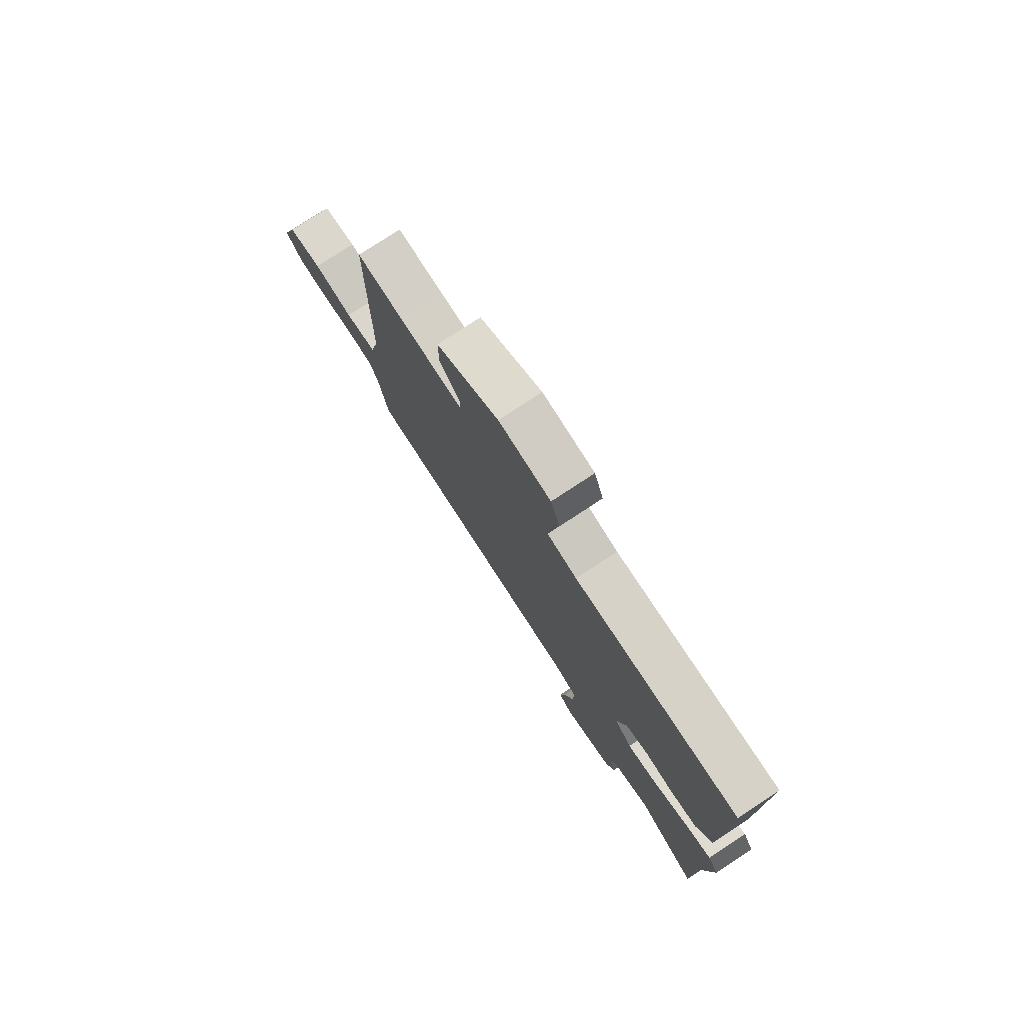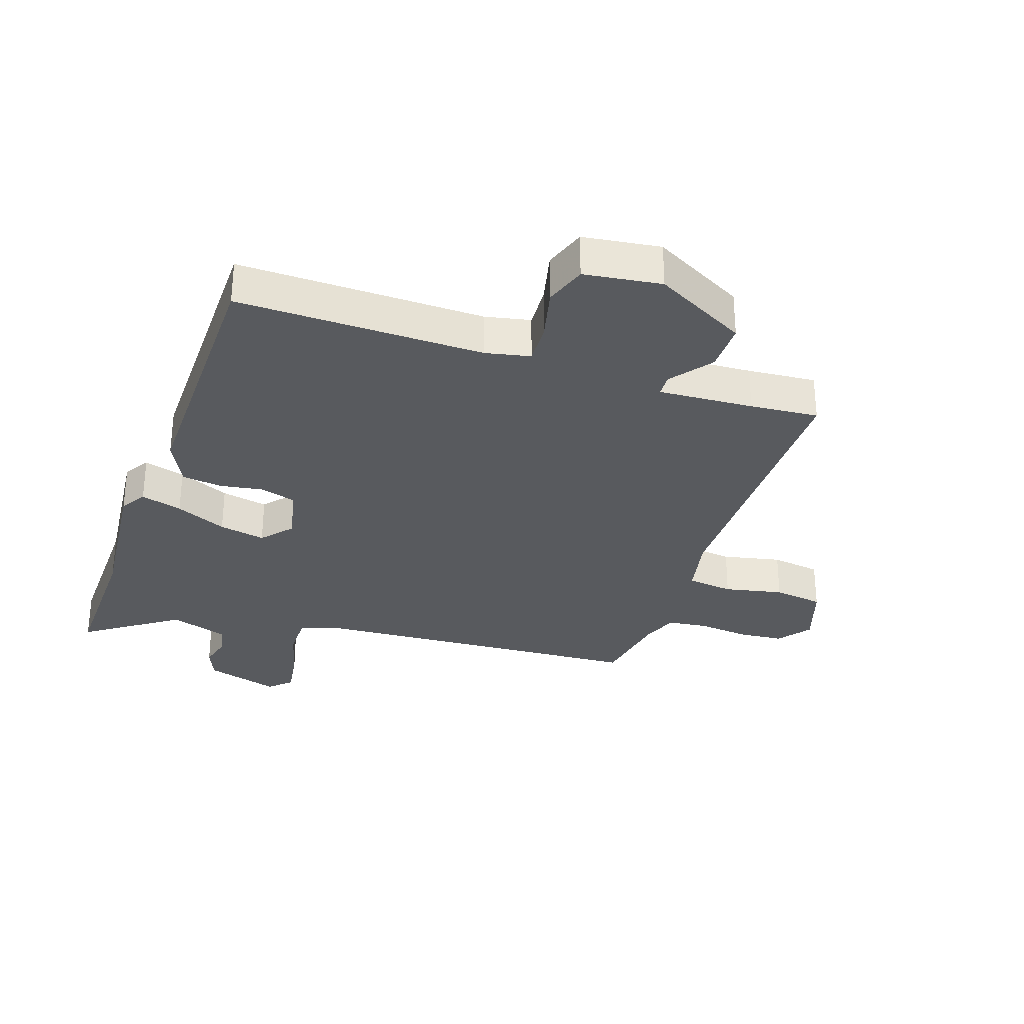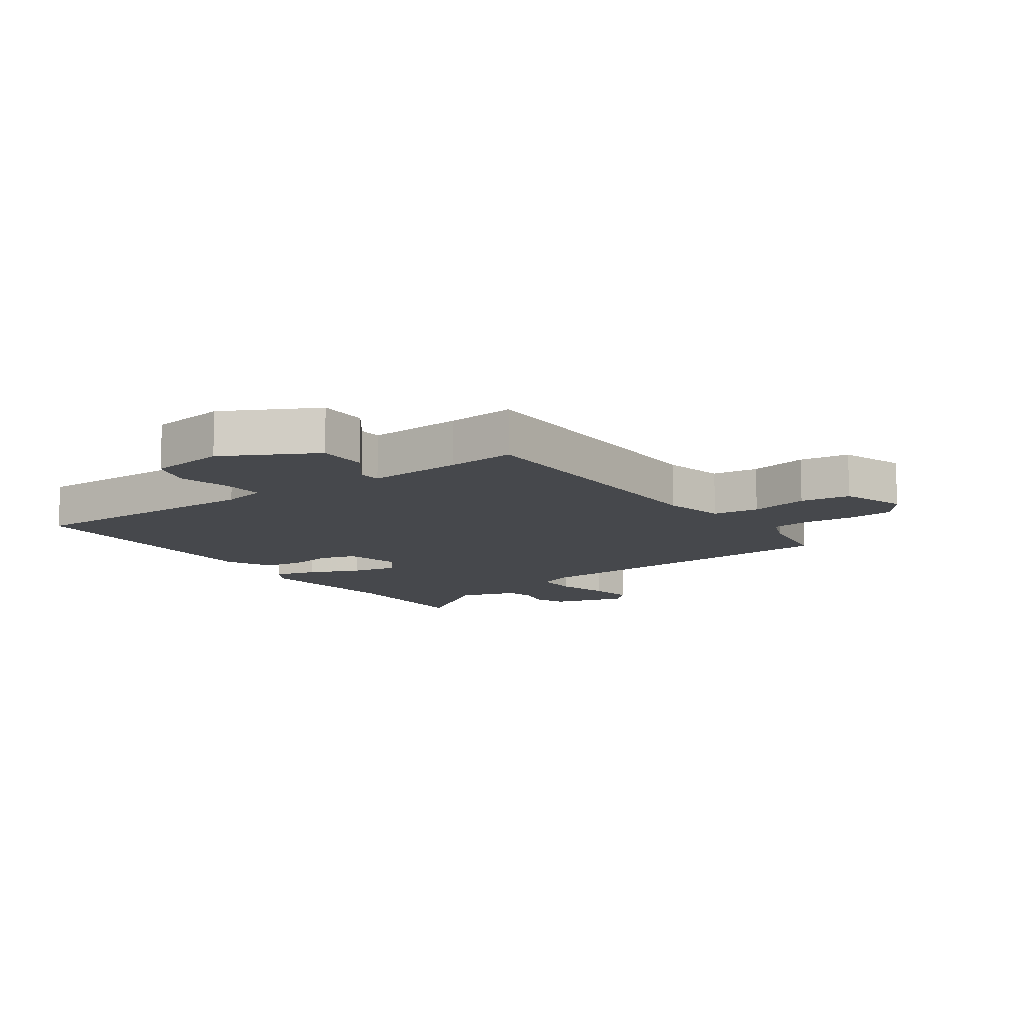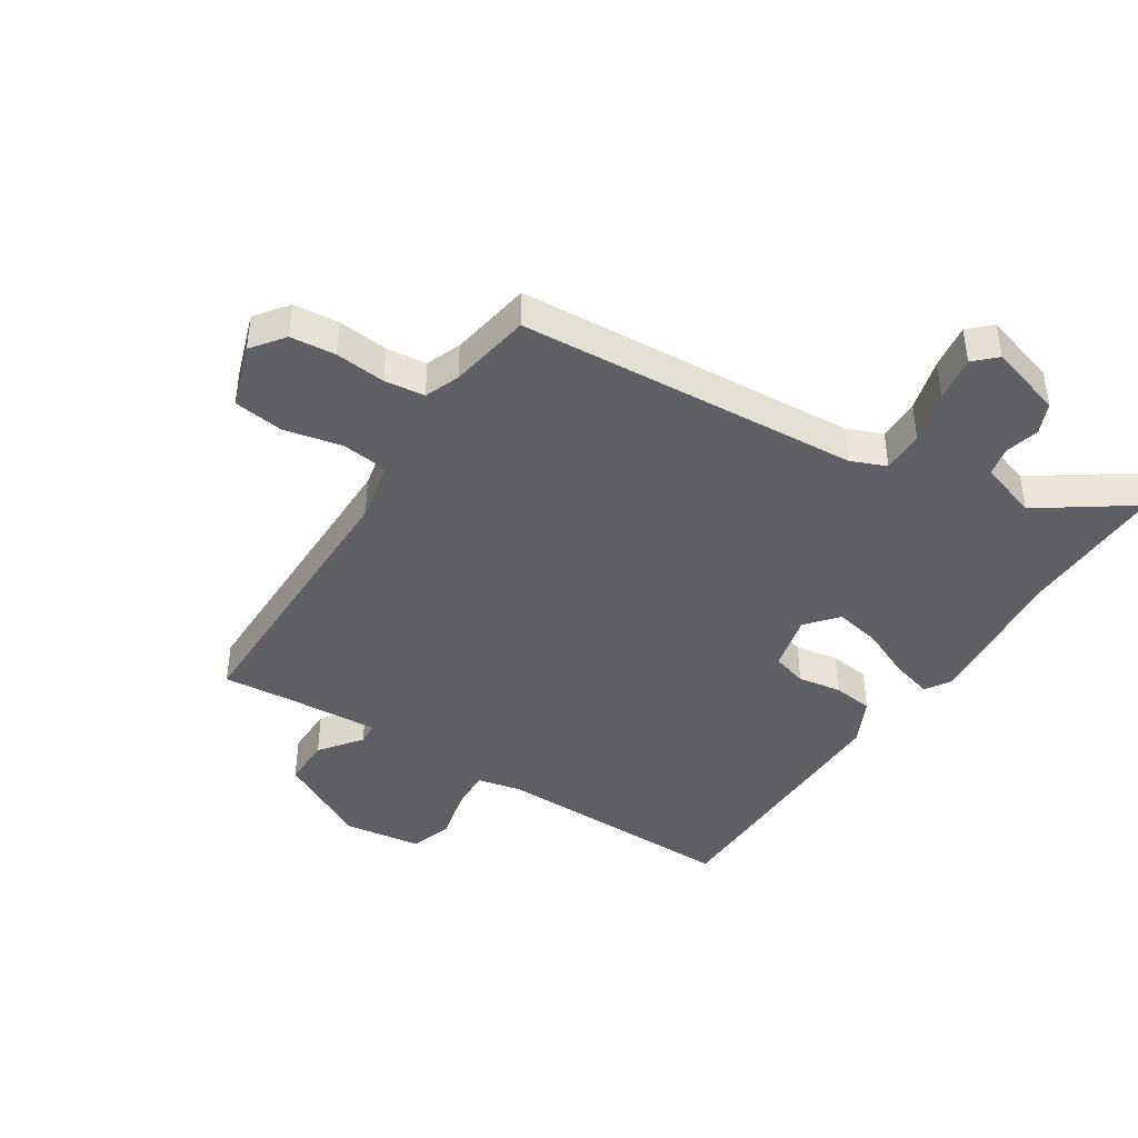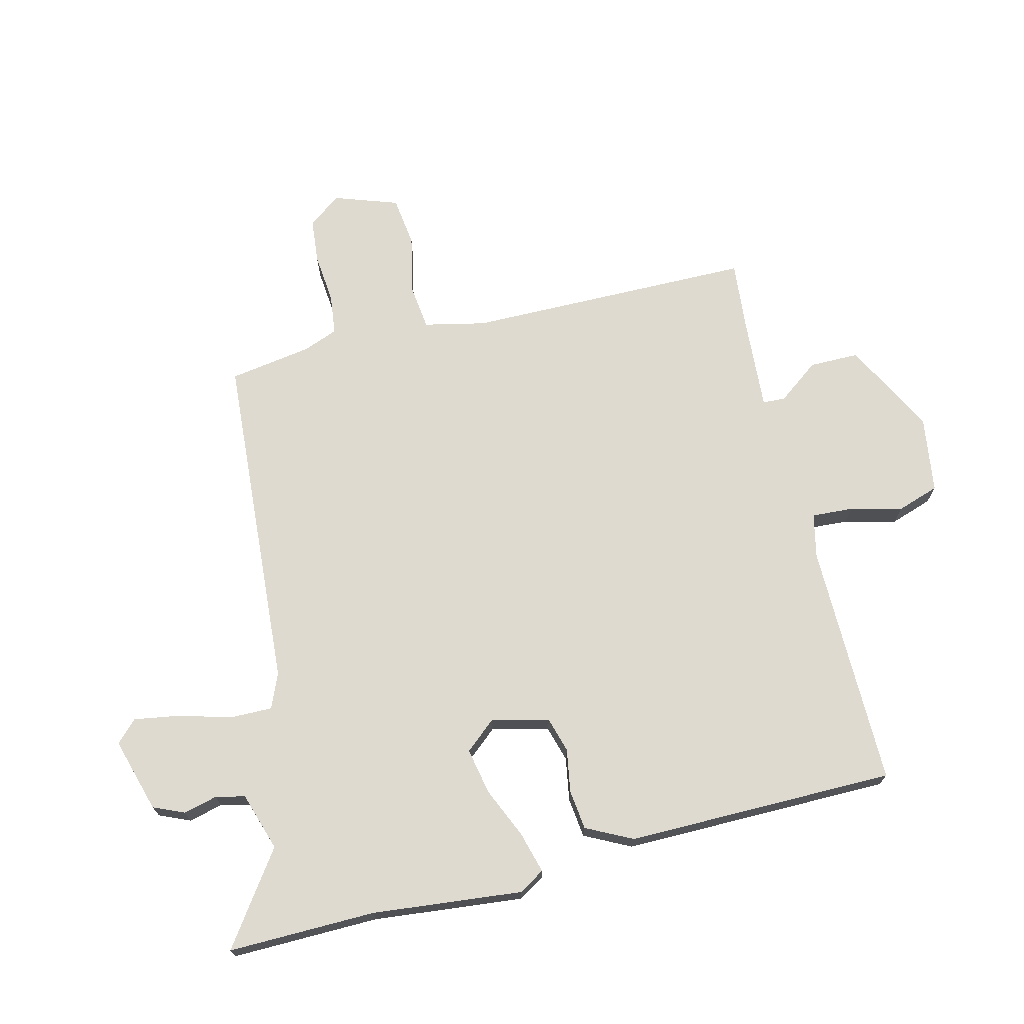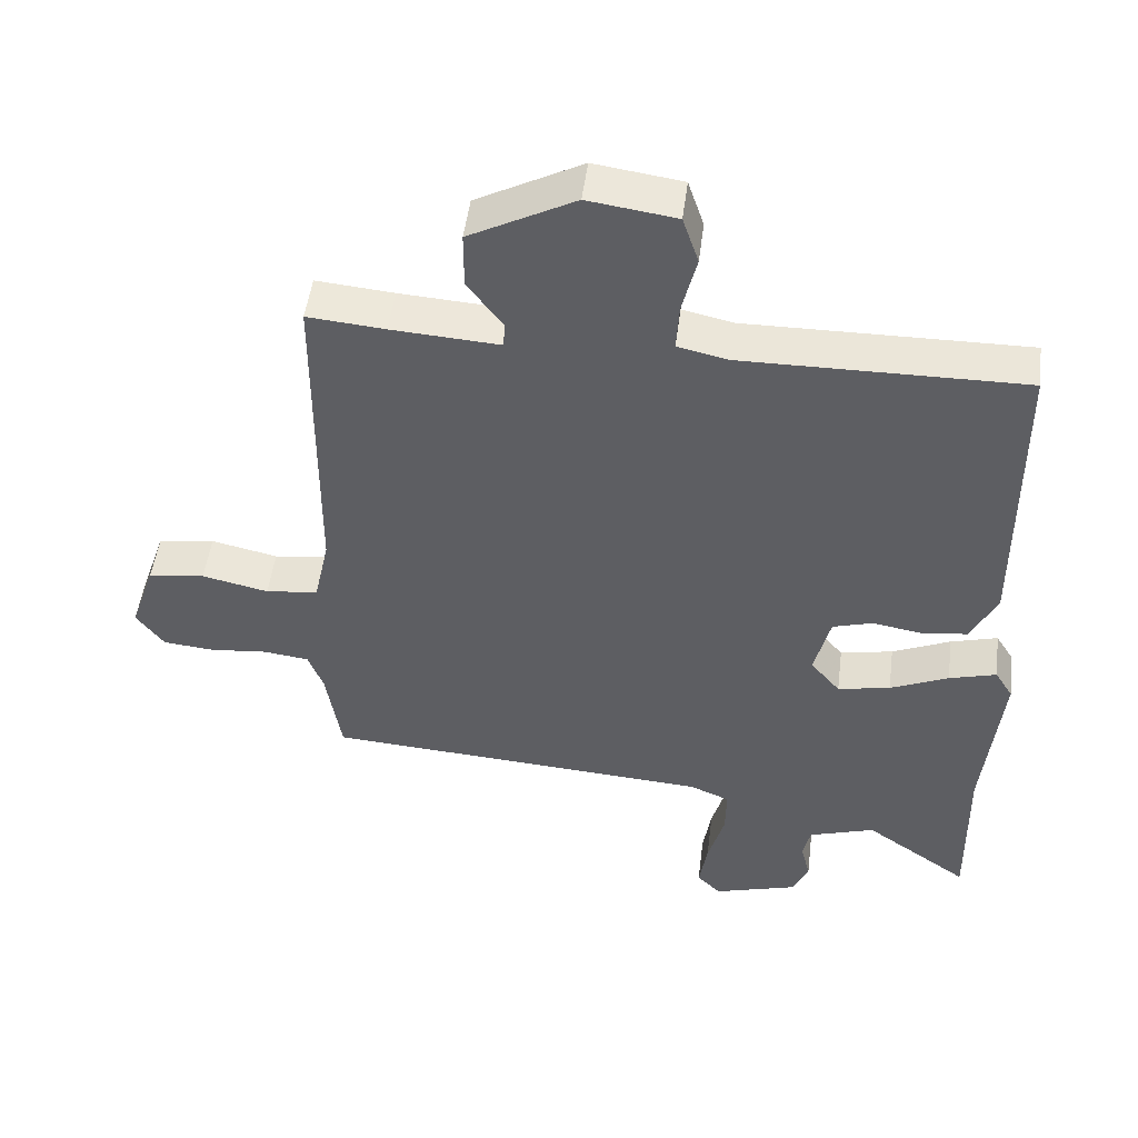
<metadata>
{"format":"obj","ext":"obj","renderer":"f3d","projection":"perspective","resolution":1024,"background":"white","views":[{"elev":78.0,"azim":-123.3,"up":"+Z"},{"elev":-31.0,"azim":-19.1,"up":"+Y"},{"elev":-11.3,"azim":35.2,"up":"+Y"},{"elev":-42.5,"azim":147.0,"up":"+Y"},{"elev":70.9,"azim":-103.8,"up":"+Y"},{"elev":49.6,"azim":-172.8,"up":"+Z"}]}
</metadata>
<code>
v -0.479 0.07 0.496
v -0.075 0.07 0.492
v -0.002 0.07 0.508
v -0.006 0.07 0.576
v -0.027 0.07 0.662
v -0.004 0.07 0.731
v 0.123 0.07 0.749
v 0.275 0.07 0.669
v 0.275 0.07 0.587
v 0.224 0.07 0.519
v 0.226 0.07 0.482
v 0.382 0.07 0.492
v 0.494 0.07 0.502
v 0.497 0.07 0.028
v 0.519 0.07 -0.073
v 0.595 0.07 -0.082
v 0.691 0.07 -0.061
v 0.773 0.07 -0.072
v 0.809 0.07 -0.177
v 0.769 0.07 -0.231
v 0.695 0.07 -0.238
v 0.612 0.07 -0.23
v 0.546 0.07 -0.238
v 0.524 0.07 -0.295
v 0.502 0.07 -0.431
v -0.059 0.07 -0.469
v -0.116 0.07 -0.493
v -0.115 0.07 -0.563
v -0.091 0.07 -0.649
v -0.079 0.07 -0.724
v -0.114 0.07 -0.758
v -0.236 0.07 -0.722
v -0.258 0.07 -0.671
v -0.244 0.07 -0.615
v -0.255 0.07 -0.567
v -0.351 0.07 -0.536
v -0.502 0.07 -0.642
v -0.498 0.07 -0.399
v -0.523 0.07 -0.152
v -0.497 0.07 -0.11
v -0.429 0.07 -0.129
v -0.345 0.07 -0.166
v -0.269 0.07 -0.181
v -0.226 0.07 -0.13
v -0.249 0.07 -0.036
v -0.307 0.07 -0.019
v -0.378 0.07 -0.031
v -0.444 0.07 -0.023
v -0.482 0.07 0.053
v -0.479 0 0.496
v -0.075 0 0.492
v -0.002 0 0.508
v -0.006 0 0.576
v -0.027 0 0.662
v -0.004 0 0.731
v 0.123 0 0.749
v 0.275 0 0.669
v 0.275 0 0.587
v 0.224 0 0.519
v 0.226 0 0.482
v 0.382 0 0.492
v 0.494 0 0.502
v 0.497 0 0.028
v 0.519 0 -0.073
v 0.595 0 -0.082
v 0.691 0 -0.061
v 0.773 0 -0.072
v 0.809 0 -0.177
v 0.769 0 -0.231
v 0.695 0 -0.238
v 0.612 0 -0.23
v 0.546 0 -0.238
v 0.524 0 -0.295
v 0.502 0 -0.431
v -0.059 0 -0.469
v -0.116 0 -0.493
v -0.115 0 -0.563
v -0.091 0 -0.649
v -0.079 0 -0.724
v -0.114 0 -0.758
v -0.236 0 -0.722
v -0.258 0 -0.671
v -0.244 0 -0.615
v -0.255 0 -0.567
v -0.351 0 -0.536
v -0.502 0 -0.642
v -0.498 0 -0.399
v -0.523 0 -0.152
v -0.497 0 -0.11
v -0.429 0 -0.129
v -0.345 0 -0.166
v -0.269 0 -0.181
v -0.226 0 -0.13
v -0.249 0 -0.036
v -0.307 0 -0.019
v -0.378 0 -0.031
v -0.444 0 -0.023
v -0.482 0 0.053
f 49 1 2
f 48 49 2
f 47 48 2
f 46 47 2
f 45 46 2 3
f 44 45 3
f 40 41 42
f 39 40 42
f 38 39 42
f 38 42 43
f 37 38 43
f 36 37 43
f 35 36 43 44
f 32 33 34
f 31 32 34
f 30 31 34
f 29 30 34
f 28 29 34
f 34 35 44
f 28 34 44
f 27 28 44
f 24 25 26
f 23 24 26
f 20 21 22
f 19 20 22
f 18 19 22
f 17 18 22
f 16 17 22
f 15 16 22 23
f 14 15 23 26
f 26 27 44
f 14 26 44
f 13 14 44
f 12 13 44
f 8 9 10
f 7 8 10
f 6 7 10
f 5 6 10
f 4 5 10
f 3 4 10 11
f 11 12 44
f 3 11 44
f 51 50 98
f 51 98 97
f 51 97 96
f 51 96 95
f 52 51 95 94
f 52 94 93
f 91 90 89
f 91 89 88
f 91 88 87
f 92 91 87
f 92 87 86
f 92 86 85
f 93 92 85 84
f 83 82 81
f 83 81 80
f 83 80 79
f 83 79 78
f 83 78 77
f 93 84 83
f 93 83 77
f 93 77 76
f 75 74 73
f 75 73 72
f 71 70 69
f 71 69 68
f 71 68 67
f 71 67 66
f 71 66 65
f 72 71 65 64
f 75 72 64 63
f 93 76 75
f 93 75 63
f 93 63 62
f 93 62 61
f 59 58 57
f 59 57 56
f 59 56 55
f 59 55 54
f 59 54 53
f 60 59 53 52
f 93 61 60
f 93 60 52
f 1 50 51 2
f 2 51 52 3
f 3 52 53 4
f 4 53 54 5
f 5 54 55 6
f 6 55 56 7
f 7 56 57 8
f 8 57 58 9
f 9 58 59 10
f 10 59 60 11
f 11 60 61 12
f 12 61 62 13
f 13 62 63 14
f 14 63 64 15
f 15 64 65 16
f 16 65 66 17
f 17 66 67 18
f 18 67 68 19
f 19 68 69 20
f 20 69 70 21
f 21 70 71 22
f 22 71 72 23
f 23 72 73 24
f 24 73 74 25
f 25 74 75 26
f 26 75 76 27
f 27 76 77 28
f 28 77 78 29
f 29 78 79 30
f 30 79 80 31
f 31 80 81 32
f 32 81 82 33
f 33 82 83 34
f 34 83 84 35
f 35 84 85 36
f 36 85 86 37
f 37 86 87 38
f 38 87 88 39
f 39 88 89 40
f 40 89 90 41
f 41 90 91 42
f 42 91 92 43
f 43 92 93 44
f 44 93 94 45
f 45 94 95 46
f 46 95 96 47
f 47 96 97 48
f 48 97 98 49
f 49 98 50 1

</code>
